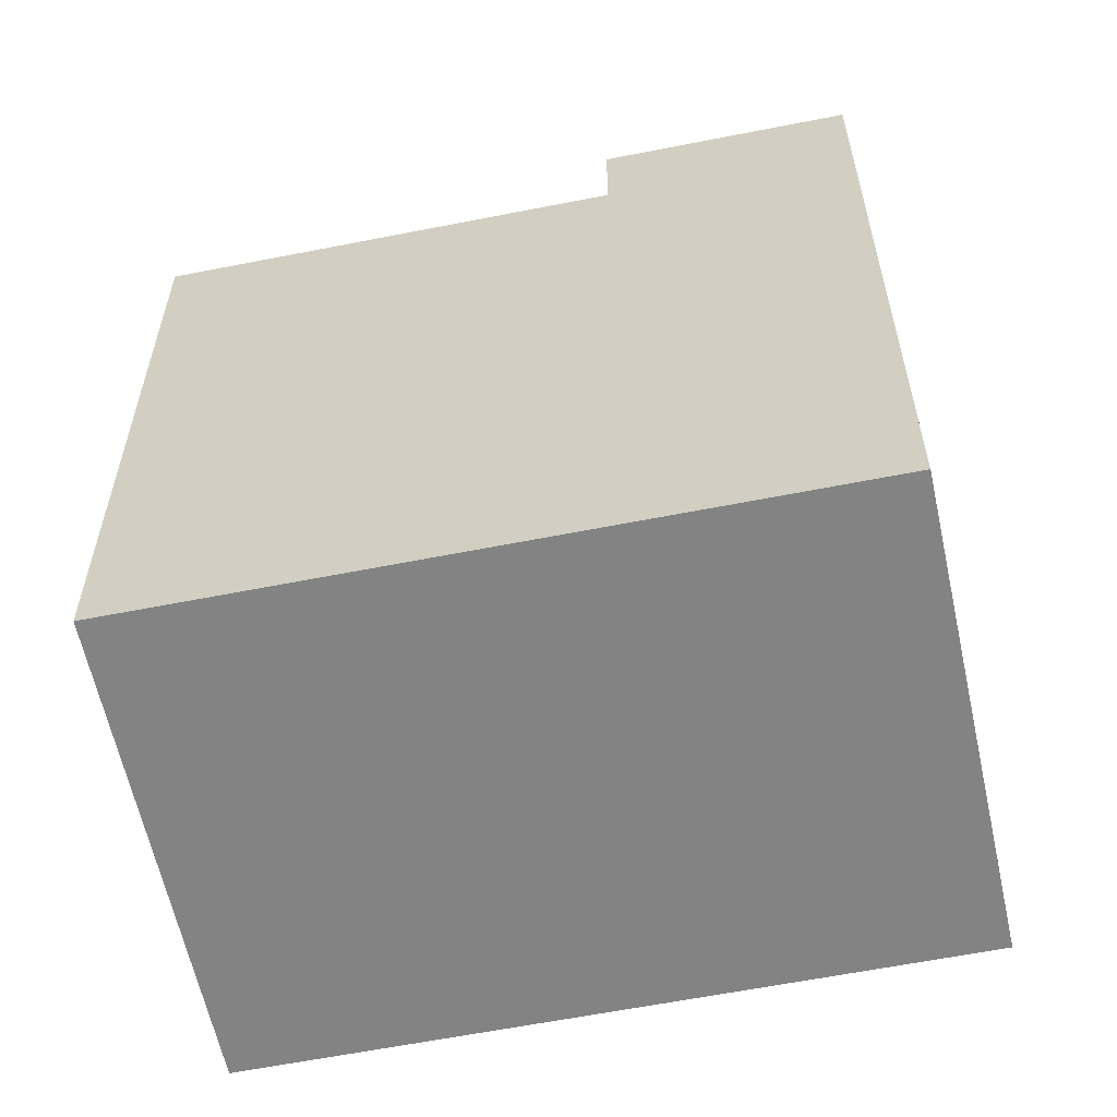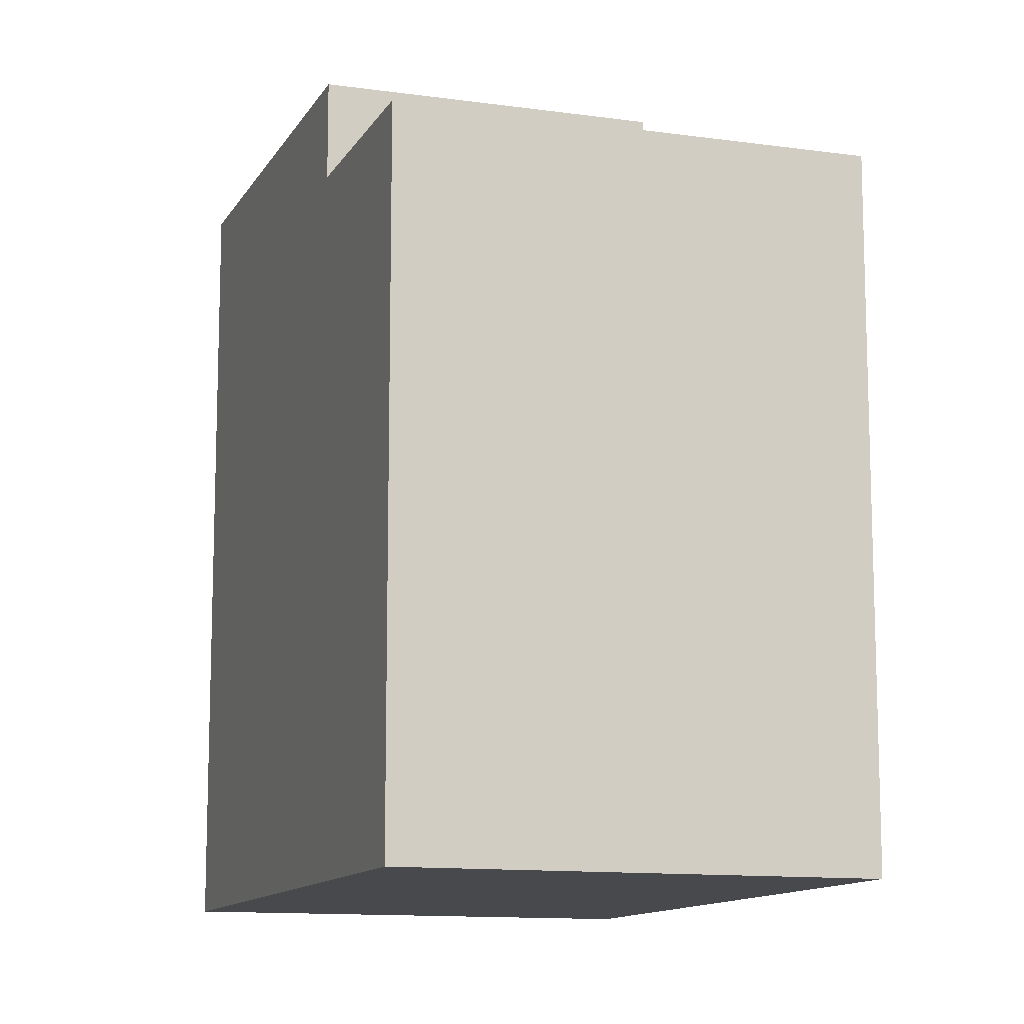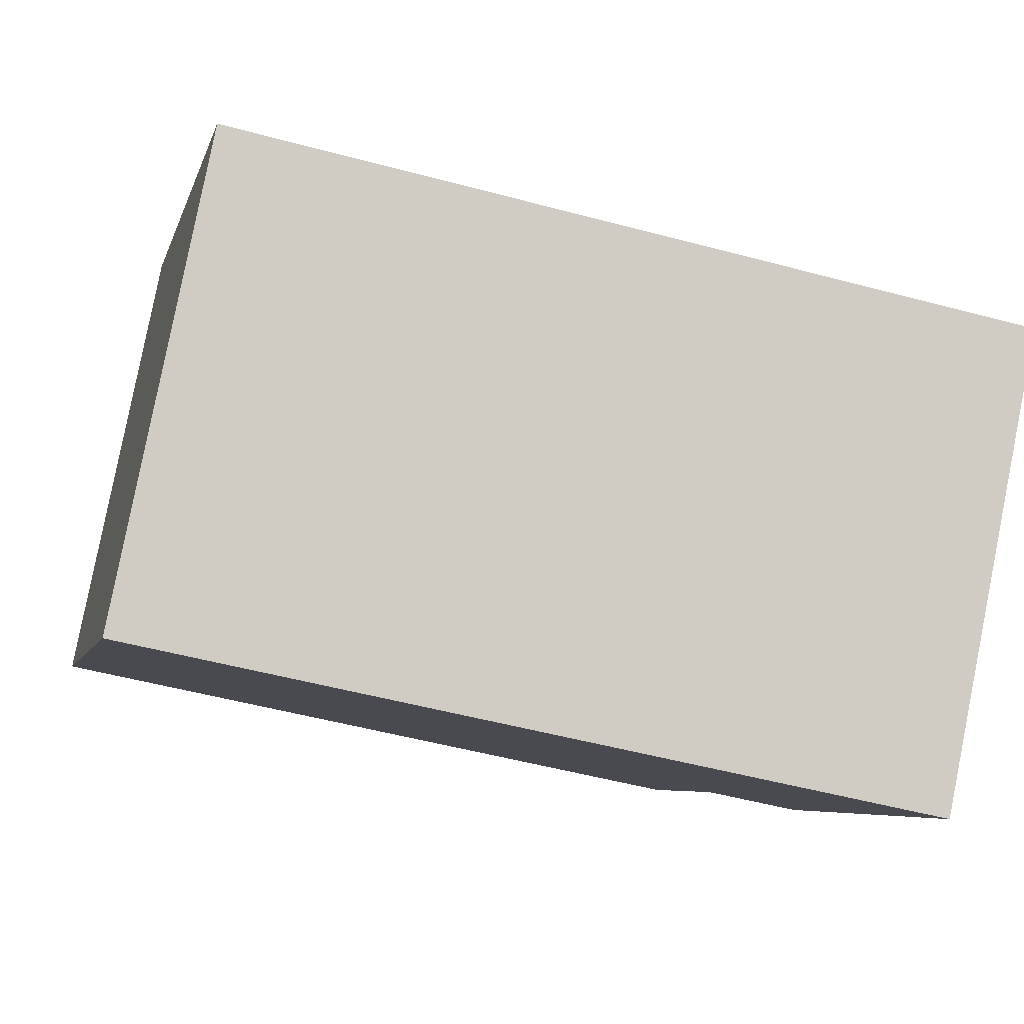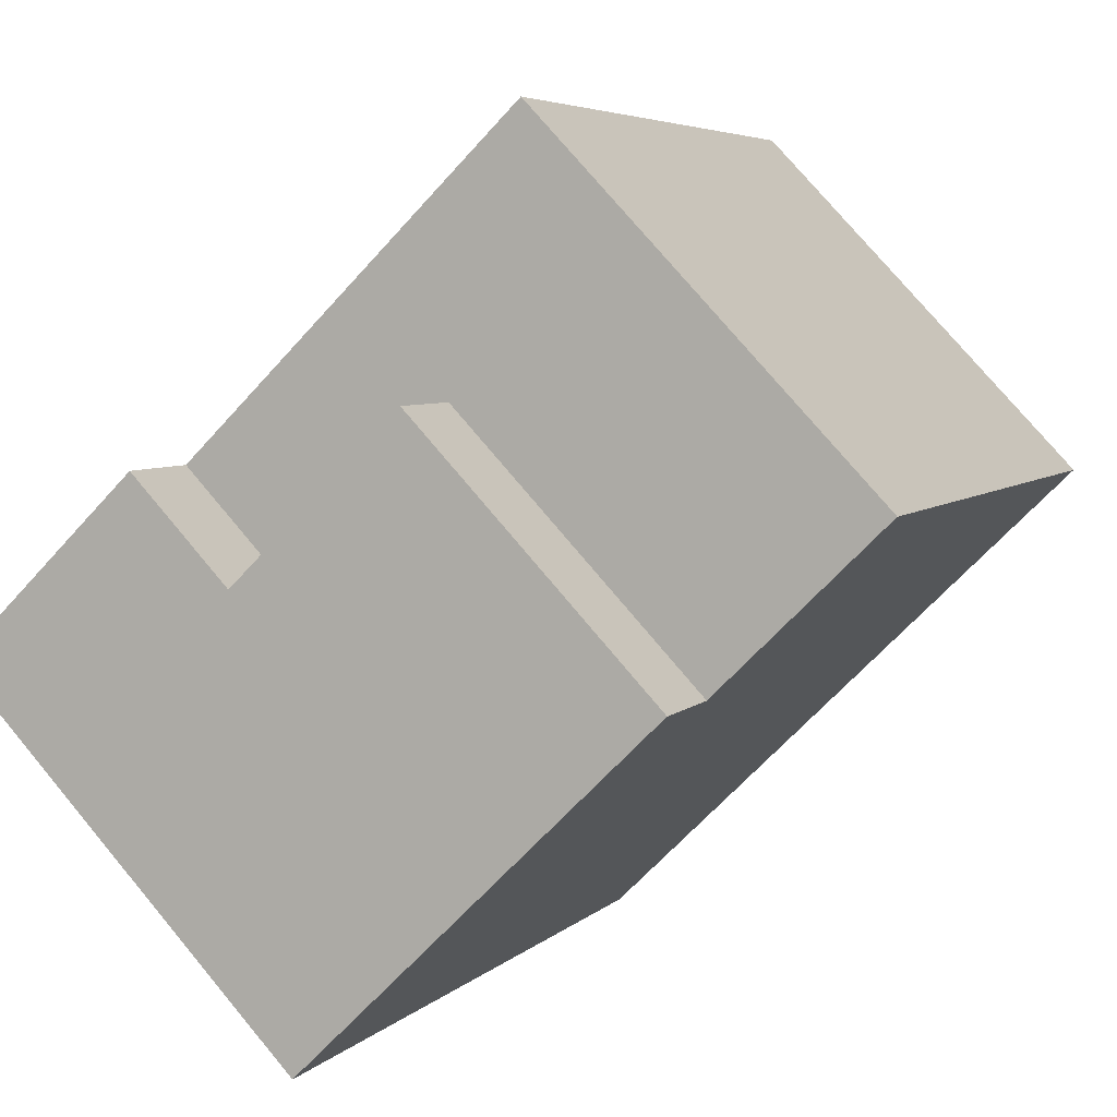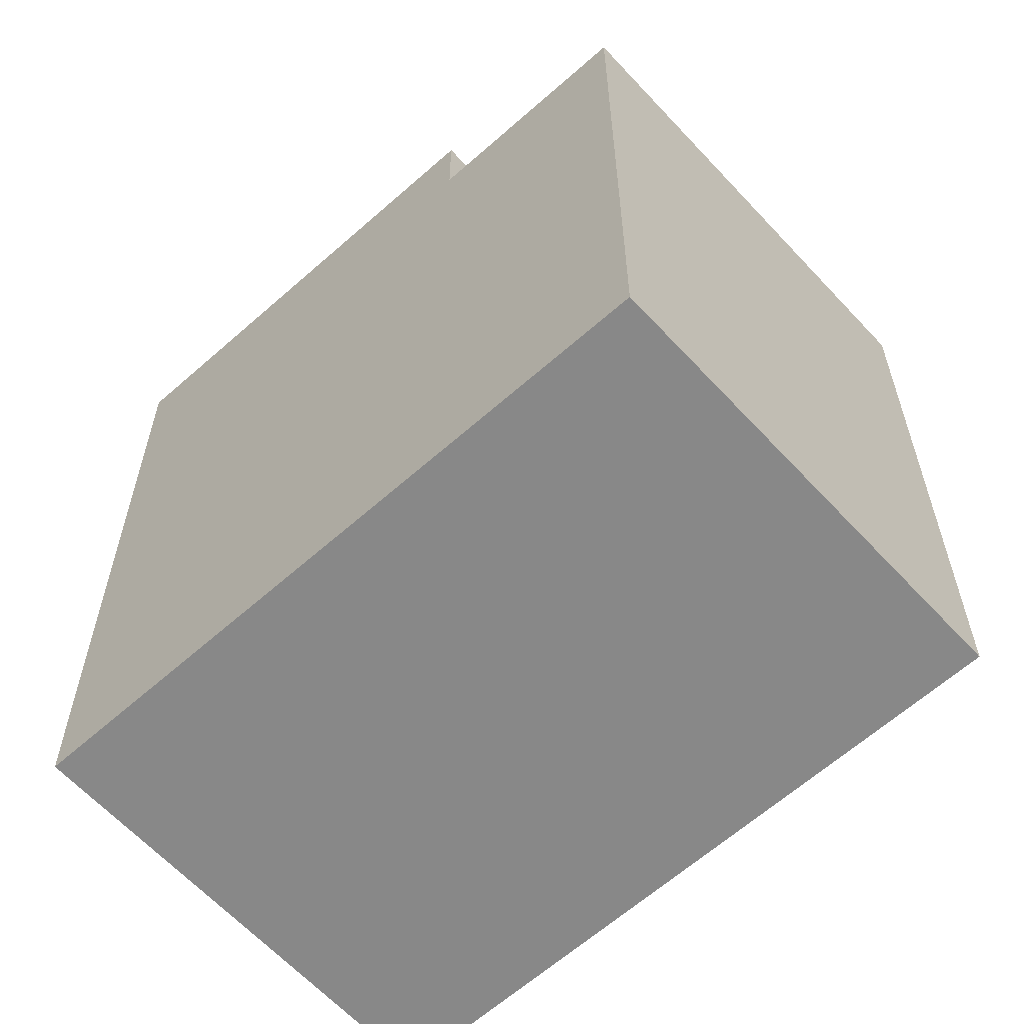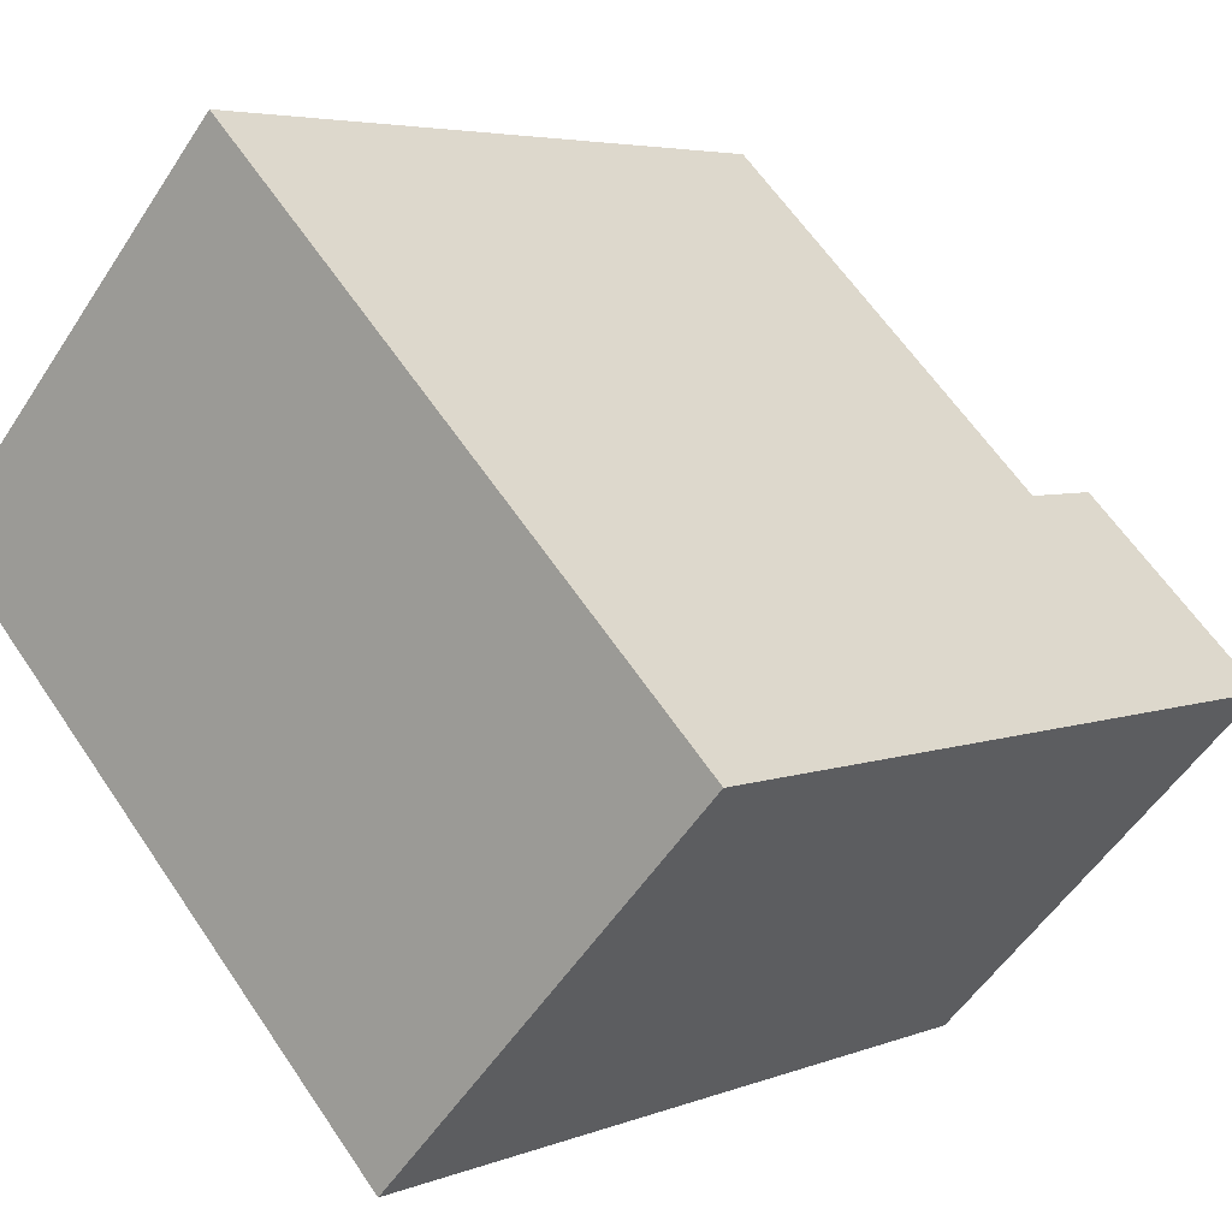
<metadata>
{"format":"obj","ext":"obj","renderer":"f3d","projection":"perspective","resolution":1024,"background":"white","views":[{"elev":-61.0,"azim":55.8,"up":"+Y"},{"elev":-12.0,"azim":-64.9,"up":"+Y"},{"elev":-51.0,"azim":73.6,"up":"+Z"},{"elev":5.1,"azim":-158.3,"up":"+Z"},{"elev":-62.8,"azim":-93.7,"up":"+Y"},{"elev":4.7,"azim":38.6,"up":"+Z"}]}
</metadata>
<code>
v  22.2 21.41 -3.884
v  14.92 21.41 -1.893
v  17.45 21.41 0.7583
v  13.4 21.41 -13.11
v  4.329 21.41 -4.236
v  8.654 21.41 -8.468
v  10.6 21.41 2.339
v  17.45 18.77 0.7584
v  6.27 18.77 6.574
v  8.798 18.77 9.226
v  10.6 18.77 2.339
v  0.0004001 18.77 -0.0005948
v  14.92 18.77 -1.893
v  4.328 18.77 -4.236
v  22.2 2.378e-16 -3.883
v  8.653 5.185e-16 -8.468
v  13.4 8.027e-16 -13.11
v  4.328 2.593e-16 -4.235
v  17.45 -4.648e-17 0.759
v  0 0 0
v  8.798 -5.65e-16 9.227
v  6.269 -4.026e-16 6.575
g defaultobject
f 1 2 3
f 2 1 4
f 2 4 5
f 5 4 6
f 5 7 2
f 8 9 10
f 9 8 11
f 9 11 12
f 11 8 13
f 14 12 11
f 15 16 17
f 16 15 18
f 18 15 19
f 18 19 20
f 20 19 21
f 20 21 22
f 12 18 20
f 18 12 16
f 16 12 17
f 17 12 14
f 17 14 4
f 4 14 5
f 4 5 6
f 21 8 10
f 8 21 1
f 1 21 19
f 1 19 15
f 1 3 8
f 10 22 21
f 22 10 20
f 20 10 9
f 20 9 12
f 3 13 8
f 13 3 2
f 17 1 15
f 1 17 4
f 7 14 11
f 14 7 5
f 13 7 11
f 7 13 2

</code>
